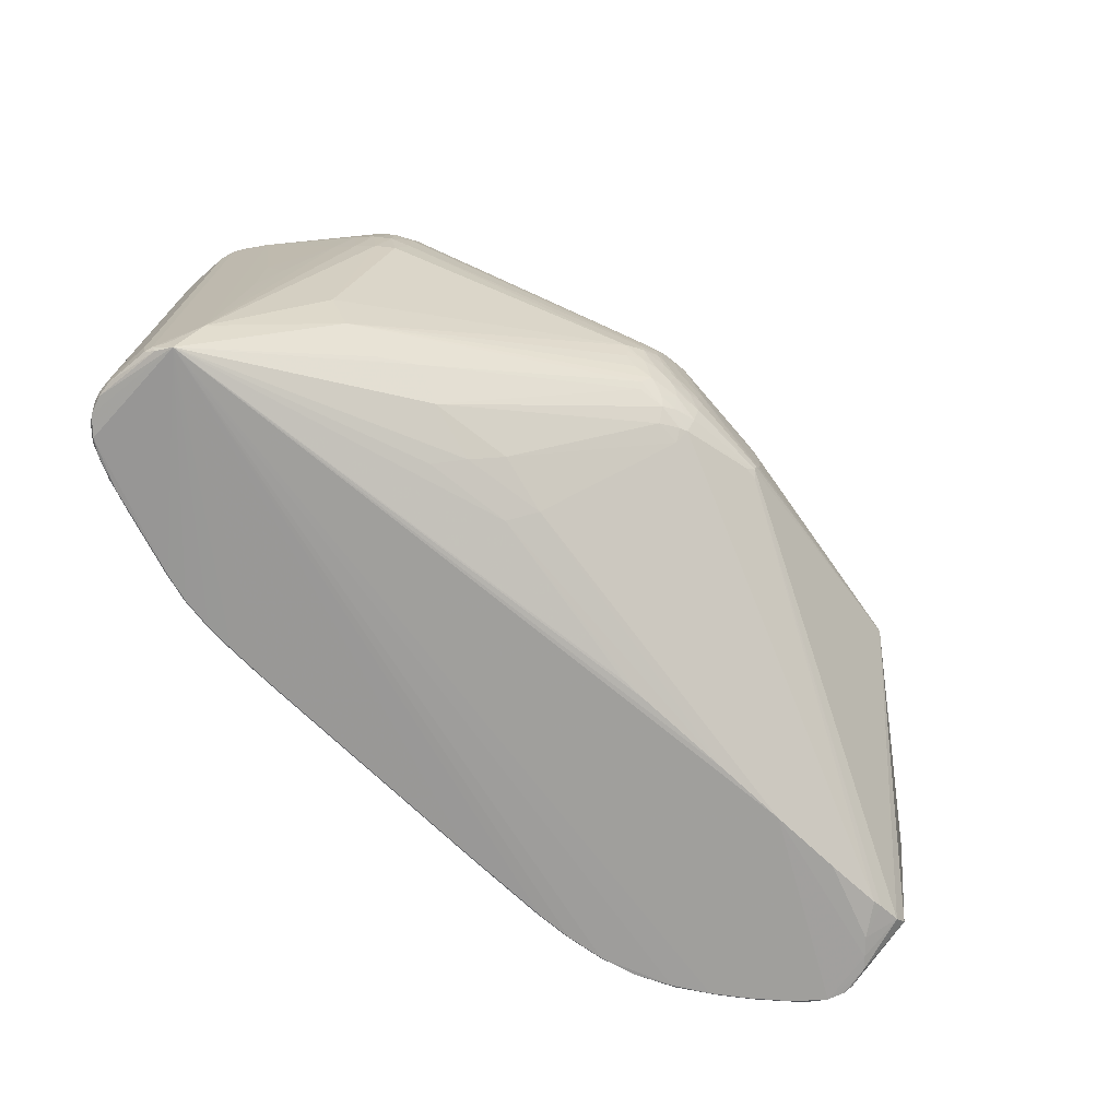
<metadata>
{"format":"obj","ext":"obj","renderer":"f3d","projection":"perspective","resolution":1024,"background":"white","views":[{"elev":-74.0,"azim":-41.3,"up":"+Y"}]}
</metadata>
<code>
v 0.4655 -0.2591 -0.1024
v 0.3269 -0.2581 -0.1861
v 0.1348 -0.2591 -0.2011
v -0.1514 -0.2638 -0.1894
v -0.2541 -0.2656 -0.1818
v -0.3165 -0.2668 -0.1661
v -0.4784 -0.2657 -0.06185
v -0.2969 -0.2239 0.1274
v -0.4616 -0.2325 -0.09999
v -0.04086 -0.1447 0.2639
v -0.4451 -0.06834 0.04923
v -0.447 0.05007 0.05139
v -0.3234 0.1635 0.1829
v -0.274 0.225 -0.1718
v 0.3185 0.2738 -0.1764
v 0.1894 0.2704 -0.1933
v -0.1598 0.2645 -0.1798
v -0.2619 0.2656 -0.1718
v -0.3252 0.2614 -0.1563
v -0.4658 0.2523 -0.09456
v -0.4853 0.2629 -0.05319
v -0.02532 0.01197 0.289
v -0.04326 0.004917 0.2891
v -0.0555 -0.01233 0.2902
v -0.06545 -0.02983 0.2893
v -0.06453 -0.05051 0.2894
v -0.09636 -0.08326 0.2762
v -0.0566 -0.07008 0.2883
v -0.07497 -0.1139 0.2748
v -0.04109 -0.0841 0.2879
v -0.05435 -0.1271 0.2737
v -0.02189 -0.09226 0.2865
v -0.01757 -0.1336 0.2721
v -0.0009308 -0.09031 0.2861
v -0.007546 -0.1586 0.2474
v 0.08808 -0.09722 0.276
v 0.3285 -0.03101 0.2194
v -0.3673 0.0917 0.1648
v -0.4724 -0.2594 -0.005348
v -0.4669 0.2629 0.02764
v -0.4607 0.2794 0.03216
v -0.4804 0.2432 0.003829
v 0.1913 0.193 0.1561
v 0.445 0.2466 -0.1047
v 0.4767 0.247 -0.07711
v 0.4896 0.2542 -0.05571
v 0.3868 0.2524 -0.1448
v 0.4058 0.2727 -0.1307
v 0.1868 0.2501 -0.1947
v 0.2266 0.2506 -0.1942
v 0.2287 0.271 -0.1926
v 0.05679 0.2479 -0.1902
v 0.1093 0.2487 -0.1923
v 0.1126 0.2691 -0.191
v -0.1622 0.2442 -0.181
v -0.2635 0.2483 -0.1732
v -0.1973 0.2502 -0.1791
v -0.1977 0.2639 -0.1779
v -0.3076 0.2619 -0.1623
v -0.4388 0.2412 -0.1127
v -0.394 0.2457 -0.1311
v -0.4435 0.2617 -0.1084
v -0.4809 0.235 -0.07446
v -0.4783 0.2642 -0.07554
v 0.3844 0.2796 -0.141
v 0.2309 0.2781 -0.1896
v 0.1913 0.2774 -0.1905
v -0.1821 0.2712 -0.1759
v -0.4023 0.2667 -0.1242
v 0.2937 0.2519 -0.1896
v -0.4498 0.23 0.05468
v -0.4422 -0.2471 0.04597
v 0.5131 -0.003726 0.06168
v -0.3304 0.07081 0.1869
v 0.2991 0.2796 0.05223
v 0.4418 0.2729 0.04637
v 0.4918 0.2507 0.04398
v 0.4873 -0.2568 -0.08249
v 0.3945 -0.2357 -0.1537
v 0.4141 -0.2559 -0.1404
v 0.2344 -0.2371 -0.2031
v 0.1169 -0.239 -0.2012
v 0.237 -0.2576 -0.2022
v 0.05403 -0.2401 -0.1986
v -0.1893 -0.2645 -0.1875
v -0.301 -0.2515 -0.1723
v -0.2992 -0.2665 -0.172
v -0.3845 -0.2684 -0.1401
v -0.4421 -0.2319 -0.1152
v 0.4993 -0.2536 -0.03949
v 0.4898 -0.2629 -0.07525
v 0.393 -0.2631 -0.1509
v 0.2395 -0.2646 -0.1995
v -0.1735 -0.2713 -0.1858
v -0.2518 -0.2727 -0.1796
v -0.4059 -0.276 -0.1293
v -0.4698 -0.2774 -0.08543
v 0.3178 -0.2379 -0.1934
v 0.3093 -0.2729 0.04215
v 0.4502 -0.2613 0.03661
v 0.4996 -0.2375 0.03506
v 0.09244 -0.2774 0.04977
v 0.08468 0.2777 0.0588
v -0.2774 0.2179 0.1638
v -0.05117 0.2547 0.1547
v -0.1936 -0.2668 0.08887
v -0.1391 -0.2402 0.1377
v -0.3631 -0.1455 0.1267
v -0.07661 -0.01145 0.2849
v -0.0816 -0.06432 0.2855
v -0.09988 -0.07166 0.2782
v -0.07826 -0.09129 0.2808
v -0.08449 -0.1104 0.2722
v -0.06516 -0.1214 0.2759
v -0.03205 -0.1208 0.2784
v -0.028 -0.1376 0.2694
v -0.004633 -0.1317 0.2735
v 0.08351 -0.04287 0.2772
v 0.08594 -0.1229 0.2677
v 0.08218 -0.108 0.2763
v -0.3766 0.04541 0.1507
v -0.3388 0.1767 0.1711
v -0.4695 -0.2816 -0.003671
v -0.4711 0.2738 0.01651
v 0.4675 0.2636 -0.08565
v 0.3674 0.273 -0.1537
v 0.05936 0.2682 -0.1889
v -0.2305 0.2663 -0.1751
v -0.2945 0.2256 -0.1673
v -0.39 0.2601 -0.1316
v -0.4559 0.2569 -0.1022
v -0.4869 0.234 -0.0515
v 0.4901 0.2781 -0.03845
v 0.4889 0.279 -0.04873
v 0.4709 0.2763 -0.08045
v 0.457 0.2762 -0.09267
v 0.3524 0.2783 -0.1603
v 0.3111 0.2788 -0.1769
v 0.2711 0.2775 -0.1864
v -0.1596 0.2699 -0.1784
v -0.325 0.2668 -0.1551
v -0.4255 0.2646 -0.1161
v -0.4707 0.2641 -0.08735
v -0.4496 0.2162 0.05443
v 0.4981 0.05759 0.0679
v 0.4511 0.2701 0.04668
v 0.4921 -0.2293 -0.07543
v 0.4584 -0.2465 -0.1093
v 0.4942 -0.2528 -0.07212
v 0.4258 -0.2298 -0.1331
v 0.4437 -0.2557 -0.1198
v 0.1196 -0.2501 -0.2012
v 0.2796 -0.2575 -0.1976
v 0.05594 -0.2512 -0.1986
v -0.2556 -0.2512 -0.1824
v -0.2873 -0.2297 -0.1756
v -0.2788 -0.2661 -0.1773
v -0.4027 -0.2545 -0.1336
v -0.4581 -0.2559 -0.1038
v -0.4206 -0.2673 -0.1257
v -0.4781 -0.2333 -0.06828
v -0.2851 -0.2717 -0.1749
v -0.4543 -0.2786 -0.1023
v -0.4766 -0.2776 -0.04956
v -0.3063 0.1973 0.1751
v 0.001871 0.2325 0.166
v -0.0541 -0.2331 0.1424
v -0.01286 0.004755 0.2883
v -0.02449 -0.0008388 0.2904
v -0.03707 -0.01733 0.2906
v -0.0373 -0.03364 0.2904
v -0.09579 -0.09426 0.2729
v -0.03234 -0.04496 0.29
v -0.07271 -0.1325 0.2672
v -0.04743 -0.1341 0.2703
v -0.01513 -0.05794 0.289
v 0.0001236 -0.05589 0.2883
v -0.03381 -0.1571 0.2506
v 0.09369 -0.03598 0.2757
v 0.08753 -0.0162 0.2759
v -0.3918 0.06867 0.1326
v -0.3499 0.1315 0.1758
v -0.4516 -0.296 0.02165
v -0.4754 0.2649 0.01489
v 0.4503 0.2636 -0.09994
v 0.4353 0.2727 -0.1102
v 0.1894 0.2613 -0.1943
v 0.2712 0.2721 -0.1879
v 0.05882 0.259 -0.1898
v -0.1601 0.2553 -0.1807
v -0.2872 0.2623 -0.1677
v -0.4269 0.256 -0.1172
v -0.3309 0.1177 0.1859
v 0.4756 -0.2465 -0.09496
v 0.4525 -0.2295 -0.1134
v 0.4974 -0.2374 -0.06469
v 0.4794 -0.2592 -0.09023
v 0.3616 -0.2474 -0.1718
v 0.3758 -0.2566 -0.1634
v 0.1981 -0.2489 -0.2036
v 0.1983 -0.2581 -0.203
v 0.06517 -0.2602 -0.1985
v -0.1472 -0.2547 -0.1902
v -0.2252 -0.2507 -0.1857
v -0.2668 -0.2283 -0.18
v -0.2234 -0.2651 -0.1851
v -0.4248 -0.2411 -0.1242
v -0.4484 -0.2557 -0.1116
v -0.4791 -0.2298 -0.05688
v 0.4998 -0.2378 -0.05379
v 0.361 -0.262 -0.1702
v 0.3197 -0.2632 -0.1868
v 0.2796 -0.2629 -0.1963
v -0.1511 -0.2693 -0.1882
v -0.2537 -0.271 -0.1807
v -0.3162 -0.2723 -0.165
v -0.4169 -0.2746 -0.1259
v -0.4644 -0.2734 -0.09492
v 0.4595 -0.2583 0.03703
v -0.08392 0.2439 0.1624
v -0.2255 -0.2387 0.1318
v -0.2602 -0.214 0.1464
v -0.3397 -0.1922 0.126
v -0.2898 0.181 0.1853
v -0.06413 -0.0006679 0.2857
v -0.04595 -0.002853 0.2902
v -0.07875 -0.02378 0.2858
v -0.08339 -0.04478 0.2853
v -0.0819 -0.05341 0.286
v -0.05914 -0.03749 0.2901
v -0.07638 -0.07666 0.2844
v -0.05526 -0.05517 0.2896
v -0.06551 -0.09223 0.2837
v -0.05568 -0.1017 0.2838
v -0.044 -0.07129 0.2889
v -0.04584 -0.1051 0.2836
v -0.03802 -0.1098 0.2823
v -0.02876 -0.08103 0.2881
v -0.06937 -0.1398 0.2617
v -0.01932 -0.1131 0.2815
v -0.005395 -0.1128 0.2816
v -0.009401 -0.08447 0.2872
v -0.01374 -0.1497 0.2593
v 0.007338 -0.07497 0.2863
v -0.004859 -0.1465 0.2618
v 0.09213 -0.0712 0.2758
v 0.08074 -0.1172 0.2741
v 0.07172 -0.1236 0.27
v 0.07637 -0.00881 0.2759
v 0.3243 -0.02497 0.2203
v -0.3808 0.1088 0.149
v -0.3638 0.1459 0.1621
v -0.4583 -0.2795 0.01774
v -0.4668 -0.2813 0.004921
v -0.4622 -0.2902 0.006213
v -0.4781 0.2655 0.006319
v 0.4638 0.2467 -0.08947
v 0.4789 0.2738 -0.0728
v 0.486 0.2697 -0.06258
v 0.4845 0.2463 -0.06675
v 0.4182 0.2468 -0.1244
v 0.3929 0.2636 -0.1402
v 0.4257 0.2635 -0.1184
v 0.2283 0.2618 -0.1936
v 0.1117 0.2599 -0.1919
v -0.2331 0.2489 -0.1766
v -0.2068 0.2324 -0.1788
v -0.3089 0.2468 -0.1632
v -0.2882 0.2477 -0.1687
v -0.3247 0.2475 -0.1576
v -0.4544 0.2265 -0.1041
v -0.4843 0.2559 -0.06401
v -0.4852 0.2193 -0.06001
v -0.4748 0.2351 -0.08491
v 0.492 0.2542 -0.04481
v 0.491 0.2695 -0.02994
v -0.4863 0.2509 -0.0405
v 0.4616 0.278 0.01212
v 0.4759 0.2783 -0.004118
v 0.4857 0.2784 -0.01637
v 0.4812 0.2798 -0.06534
v 0.4542 0.2798 -0.0918
v 0.4239 0.278 -0.1167
v 0.3914 0.2781 -0.1383
v 0.4169 0.2797 -0.1197
v 0.3477 0.2795 -0.1608
v 0.2716 0.2787 -0.1853
v 0.2291 0.2765 -0.191
v 0.1898 0.2757 -0.192
v 0.09006 0.2757 -0.1873
v 0.115 0.2745 -0.1897
v 0.04584 0.2733 -0.1869
v -0.1974 0.2693 -0.1765
v -0.2499 0.27 -0.1711
v -0.3073 0.2673 -0.1611
v -0.2849 0.2694 -0.1662
v -0.3892 0.2654 -0.1307
v -0.323 0.2686 -0.1543
v -0.4454 0.2657 -0.1055
v -0.4841 0.2636 -0.03561
v 0.3146 0.2513 -0.1862
v 0.5032 -0.07484 0.06138
v -0.3507 0.08155 0.178
v -0.3599 0.04022 0.1672
v -0.3428 0.03821 0.1795
v 0.2186 0.2788 0.05541
v 0.3796 0.2781 0.04903
v 0.478 0.2627 0.04467
v 0.4843 -0.2299 -0.08582
v 0.4714 -0.2295 -0.09817
v 0.4338 -0.2465 -0.1277
v 0.401 -0.2468 -0.1495
v 0.1953 -0.2378 -0.2036
v 0.2364 -0.2483 -0.203
v -0.1977 -0.2371 -0.1876
v -0.1569 -0.2437 -0.1898
v -0.1896 -0.2553 -0.1881
v -0.3097 -0.2397 -0.1692
v -0.2803 -0.2515 -0.1778
v -0.387 -0.2419 -0.1397
v -0.319 -0.2581 -0.1658
v -0.4671 -0.2479 -0.09373
v -0.4732 -0.2483 -0.08328
v -0.4785 -0.2569 -0.04945
v 0.4702 -0.2646 0.002211
v 0.4845 -0.2639 -0.01402
v 0.4943 -0.2632 -0.02626
v 0.4986 -0.262 -0.04831
v 0.4974 -0.2626 -0.05862
v 0.4628 -0.2628 -0.1017
v 0.4325 -0.2611 -0.1265
v 0.4255 -0.2629 -0.1296
v 0.4 -0.2615 -0.1481
v 0.3563 -0.2634 -0.1707
v 0.2802 -0.2641 -0.1952
v 0.2376 -0.2631 -0.2009
v 0.2005 -0.2651 -0.2004
v 0.1984 -0.2635 -0.2018
v 0.1114 -0.2649 -0.1992
v 0.1018 -0.2668 -0.1973
v -0.1889 -0.2699 -0.1864
v -0.2208 -0.2721 -0.1827
v -0.223 -0.2705 -0.184
v -0.3144 -0.274 -0.1642
v -0.2849 -0.2733 -0.1736
v -0.3835 -0.2738 -0.1394
v -0.4356 -0.2679 -0.1188
v -0.4405 -0.2769 -0.1131
v -0.4521 -0.2725 -0.1078
v -0.4753 -0.2786 -0.06644
v -0.476 -0.2698 -0.07361
v 0.34 -0.2256 -0.1856
v 0.3337 -0.2346 -0.1875
v 0.298 -0.232 -0.1991
v 0.2303 -0.2748 0.04532
v 0.3883 -0.2687 0.03904
v 0.4862 -0.25 0.03531
v -0.3146 0.2093 0.1613
v -0.01093 0.2427 0.1621
v -0.01347 0.2508 0.1558
v -0.04352 0.2463 0.1618
v -0.09273 0.25 0.1556
v -0.1009 -0.2645 0.09328
v -0.07938 -0.2504 0.1196
v -0.1676 -0.2549 0.1139
v -0.4181 -0.01623 0.09161
v -0.4334 0.03905 0.07185
v -0.4318 -0.06516 0.06995
v -0.2713 0.2041 0.1768
v 0.1195 -0.2772 0.04857
f 73 77 145
f 73 145 37
f 37 77 250
f 37 145 77
f 111 108 223
f 305 108 111
f 181 121 251
f 76 359 146
f 146 359 43
f 250 43 249
f 249 43 22
f 308 43 250
f 250 77 308
f 308 146 43
f 86 319 87
f 42 324 39
f 230 25 26
f 38 251 121
f 103 41 105
f 307 75 105
f 42 256 277
f 132 324 277
f 277 324 42
f 132 277 21
f 164 39 324
f 183 345 95
f 344 345 183
f 22 43 166
f 166 359 22
f 43 359 166
f 360 359 76
f 76 307 360
f 360 307 105
f 180 249 22
f 250 249 180
f 22 369 224
f 224 369 165
f 224 23 22
f 105 41 362
f 165 369 104
f 104 362 41
f 74 193 303
f 228 193 74
f 303 305 74
f 74 305 111
f 227 193 228
f 303 193 182
f 182 38 303
f 170 169 226
f 226 169 22
f 22 23 226
f 163 97 218
f 183 97 163
f 163 344 183
f 96 344 163
f 299 143 41
f 73 37 302
f 302 101 73
f 37 101 302
f 37 247 357
f 357 101 37
f 101 357 327
f 354 301 98
f 181 251 71
f 71 367 181
f 72 121 181
f 183 223 72
f 72 223 108
f 8 223 183
f 8 174 223
f 111 110 229
f 229 74 111
f 228 74 229
f 229 227 228
f 25 227 229
f 26 25 229
f 229 110 26
f 364 35 107
f 364 363 355
f 355 363 370
f 355 370 183
f 306 75 41
f 41 103 306
f 105 75 306
f 306 103 105
f 280 308 77
f 41 21 124
f 39 164 123
f 209 324 132
f 350 97 183
f 161 63 323
f 273 161 132
f 273 63 161
f 41 143 64
f 64 21 41
f 342 94 183
f 183 95 342
f 87 319 157
f 3 200 201
f 152 200 3
f 340 339 337
f 183 94 340
f 340 337 183
f 101 327 328
f 220 369 22
f 105 362 220
f 220 104 369
f 362 104 220
f 22 169 168
f 168 180 22
f 169 180 168
f 23 224 13
f 13 227 109
f 193 227 13
f 13 182 193
f 13 224 165
f 41 165 358
f 358 104 41
f 165 104 358
f 25 230 24
f 24 230 170
f 170 226 24
f 109 227 24
f 24 227 25
f 24 226 23
f 356 35 99
f 364 355 99
f 183 91 99
f 99 355 183
f 159 9 20
f 321 318 86
f 321 86 87
f 55 315 57
f 55 316 315
f 319 86 156
f 319 14 205
f 14 56 205
f 219 357 247
f 330 91 183
f 252 71 251
f 251 38 252
f 38 182 252
f 41 71 252
f 184 256 42
f 184 124 256
f 42 39 184
f 41 124 184
f 108 305 304
f 304 72 108
f 121 72 304
f 304 38 121
f 304 305 303
f 303 38 304
f 181 367 366
f 366 72 181
f 367 12 368
f 368 366 367
f 72 366 368
f 223 113 172
f 223 174 114
f 114 113 223
f 174 175 114
f 174 8 222
f 183 221 222
f 222 8 183
f 10 175 174
f 183 370 102
f 102 363 183
f 370 363 102
f 365 221 183
f 365 107 221
f 365 363 364
f 364 107 365
f 278 307 76
f 76 146 278
f 146 308 278
f 41 75 281
f 281 282 41
f 133 280 77
f 283 282 136
f 256 124 300
f 300 124 21
f 300 277 256
f 300 21 277
f 39 123 254
f 254 184 39
f 12 184 254
f 161 323 351
f 97 350 351
f 351 323 97
f 322 323 63
f 218 97 322
f 97 323 322
f 322 159 218
f 322 9 159
f 272 273 132
f 63 273 272
f 132 21 272
f 21 64 272
f 272 64 63
f 215 95 345
f 345 344 162
f 344 216 162
f 162 216 87
f 87 157 162
f 162 215 345
f 157 215 162
f 346 344 96
f 346 216 344
f 338 339 3
f 3 201 338
f 337 339 338
f 338 201 83
f 46 275 210
f 210 275 73
f 73 101 90
f 101 328 90
f 90 210 73
f 328 210 90
f 361 220 22
f 22 359 361
f 105 220 361
f 361 360 105
f 359 360 361
f 179 37 250
f 250 180 179
f 179 180 169
f 120 36 177
f 120 247 37
f 37 36 120
f 225 13 109
f 23 13 225
f 109 24 225
f 225 24 23
f 119 248 100
f 247 248 119
f 100 219 119
f 119 219 247
f 167 35 364
f 364 99 167
f 167 99 35
f 91 327 326
f 326 99 91
f 326 327 357
f 170 230 171
f 171 169 170
f 69 299 41
f 41 298 69
f 61 130 270
f 88 321 6
f 6 346 88
f 216 346 6
f 87 216 6
f 6 321 87
f 94 342 341
f 202 152 3
f 3 339 202
f 316 84 203
f 57 315 267
f 267 266 57
f 315 266 267
f 269 56 14
f 269 14 319
f 319 156 269
f 269 156 129
f 270 130 19
f 91 330 197
f 2 212 98
f 2 211 212
f 212 211 334
f 334 335 212
f 183 335 334
f 98 301 352
f 301 47 352
f 352 47 79
f 367 71 144
f 144 12 367
f 71 184 144
f 144 184 12
f 182 13 122
f 122 252 182
f 41 252 122
f 122 165 41
f 122 13 165
f 40 71 41
f 41 184 40
f 40 184 71
f 11 368 12
f 12 254 11
f 72 368 11
f 11 254 72
f 111 223 27
f 223 172 27
f 31 114 175
f 174 222 239
f 239 10 174
f 239 222 221
f 221 10 239
f 245 248 247
f 247 117 245
f 100 248 245
f 245 356 100
f 245 35 356
f 175 10 116
f 116 245 117
f 10 245 116
f 178 10 221
f 221 107 178
f 178 107 35
f 183 363 106
f 106 365 183
f 363 365 106
f 308 280 279
f 279 278 308
f 279 281 75
f 280 281 279
f 75 307 279
f 307 278 279
f 136 282 135
f 282 281 135
f 135 125 136
f 258 135 281
f 258 260 45
f 45 125 258
f 125 135 258
f 276 77 73
f 276 133 77
f 73 275 276
f 275 133 276
f 134 281 280
f 280 133 134
f 134 275 46
f 134 133 275
f 82 53 49
f 81 50 354
f 301 354 70
f 354 50 70
f 70 188 301
f 301 137 126
f 41 282 65
f 263 44 261
f 301 188 139
f 139 138 301
f 15 137 301
f 301 138 15
f 15 138 137
f 183 72 253
f 253 254 183
f 72 254 253
f 183 254 255
f 255 254 123
f 255 123 164
f 255 350 183
f 164 350 255
f 161 351 7
f 132 161 7
f 7 209 132
f 324 209 7
f 7 164 324
f 7 350 164
f 7 351 350
f 274 322 63
f 143 20 274
f 274 20 9
f 9 322 274
f 274 64 143
f 63 64 274
f 343 342 95
f 95 215 343
f 343 341 342
f 85 341 343
f 155 157 319
f 319 205 155
f 155 205 56
f 56 266 155
f 329 210 328
f 329 91 149
f 329 327 91
f 329 328 327
f 246 36 37
f 37 179 246
f 177 36 246
f 356 99 325
f 99 326 325
f 100 356 325
f 325 219 100
f 357 219 325
f 325 326 357
f 17 140 127
f 189 17 127
f 290 140 68
f 41 290 68
f 290 291 292
f 292 140 290
f 291 127 292
f 127 140 292
f 299 69 142
f 158 321 88
f 207 60 158
f 60 61 158
f 88 346 217
f 217 346 96
f 143 299 131
f 131 20 143
f 214 202 339
f 94 341 214
f 214 340 94
f 339 340 214
f 315 316 317
f 316 203 317
f 4 203 202
f 202 214 4
f 85 317 4
f 4 317 203
f 4 341 85
f 4 214 341
f 154 84 82
f 154 203 84
f 82 152 154
f 152 202 154
f 202 203 154
f 268 269 129
f 59 269 268
f 268 156 86
f 129 156 268
f 86 318 268
f 268 318 270
f 270 19 268
f 268 19 59
f 149 91 78
f 91 197 78
f 1 197 330
f 336 338 83
f 337 338 336
f 83 354 153
f 153 336 83
f 153 354 98
f 92 334 211
f 211 333 92
f 92 333 332
f 183 334 92
f 92 330 183
f 332 330 92
f 353 2 98
f 98 352 353
f 211 2 353
f 353 352 211
f 211 352 198
f 112 172 113
f 112 27 172
f 111 27 112
f 112 110 111
f 110 233 234
f 234 112 114
f 233 112 234
f 243 245 10
f 10 178 243
f 35 245 243
f 243 178 35
f 33 116 117
f 259 258 281
f 281 134 259
f 259 134 46
f 46 260 259
f 260 258 259
f 54 127 291
f 200 81 314
f 83 201 314
f 314 201 200
f 314 354 83
f 314 81 354
f 313 81 200
f 313 49 50
f 50 81 313
f 82 49 313
f 313 152 82
f 200 152 313
f 282 283 285
f 285 65 282
f 48 126 284
f 283 48 284
f 284 126 137
f 137 65 284
f 284 285 283
f 65 285 284
f 41 65 286
f 137 138 286
f 286 65 137
f 186 48 283
f 186 263 48
f 186 283 136
f 48 263 262
f 262 126 48
f 261 47 262
f 262 263 261
f 262 47 301
f 301 126 262
f 67 290 41
f 41 66 67
f 67 291 290
f 288 139 188
f 288 66 139
f 288 67 66
f 5 215 157
f 157 155 5
f 196 329 149
f 210 329 196
f 46 210 196
f 177 246 118
f 118 246 179
f 169 177 118
f 118 179 169
f 52 189 53
f 52 53 82
f 82 84 52
f 52 84 316
f 316 55 52
f 190 55 57
f 17 189 190
f 190 52 55
f 189 52 190
f 41 68 294
f 192 142 130
f 130 61 192
f 192 61 60
f 160 347 207
f 207 158 160
f 160 158 88
f 88 217 160
f 160 217 347
f 320 158 61
f 270 318 320
f 320 61 270
f 318 321 320
f 321 158 320
f 347 217 348
f 96 163 348
f 348 217 96
f 159 20 271
f 20 131 271
f 271 131 60
f 297 19 130
f 130 142 297
f 297 142 69
f 149 78 147
f 147 196 149
f 147 260 46
f 46 196 147
f 194 125 45
f 194 78 197
f 197 1 194
f 194 1 148
f 261 44 150
f 150 47 261
f 79 47 150
f 331 330 332
f 331 1 330
f 332 333 331
f 337 336 93
f 183 337 93
f 93 335 183
f 336 153 213
f 335 93 213
f 213 93 336
f 212 335 213
f 98 212 213
f 213 153 98
f 199 198 352
f 199 333 211
f 211 198 199
f 113 114 29
f 29 112 113
f 114 112 29
f 231 233 110
f 110 112 231
f 231 112 233
f 265 49 53
f 53 189 265
f 265 189 127
f 127 54 265
f 287 286 138
f 138 139 287
f 139 66 287
f 287 66 41
f 41 286 287
f 188 70 51
f 51 288 188
f 206 343 215
f 215 5 206
f 85 343 206
f 206 317 85
f 296 298 41
f 41 294 296
f 296 295 298
f 57 266 58
f 58 190 57
f 17 190 58
f 293 68 140
f 293 294 68
f 140 17 293
f 17 58 293
f 142 192 62
f 299 142 62
f 62 131 299
f 60 131 62
f 62 192 60
f 349 348 163
f 347 348 349
f 218 159 349
f 349 163 218
f 89 271 60
f 207 347 89
f 89 60 207
f 19 297 141
f 59 19 141
f 141 295 59
f 298 295 141
f 141 69 298
f 141 297 69
f 309 194 45
f 78 194 309
f 309 147 78
f 45 260 309
f 260 147 309
f 125 257 185
f 136 125 185
f 185 186 136
f 44 263 185
f 263 186 185
f 310 194 148
f 148 185 310
f 310 185 257
f 125 194 310
f 310 257 125
f 195 150 44
f 44 185 195
f 195 185 148
f 148 1 151
f 1 331 151
f 26 110 28
f 110 234 28
f 234 30 28
f 235 28 30
f 264 70 50
f 264 51 70
f 49 265 187
f 187 265 54
f 50 49 187
f 187 264 50
f 67 288 289
f 288 51 289
f 291 67 289
f 315 317 204
f 317 206 204
f 204 5 155
f 204 206 5
f 204 266 315
f 204 155 266
f 59 295 191
f 295 296 191
f 191 269 59
f 56 269 191
f 294 293 128
f 128 293 58
f 128 58 266
f 159 271 208
f 271 89 208
f 208 349 159
f 347 349 208
f 208 89 347
f 311 195 148
f 150 195 311
f 148 151 311
f 232 230 26
f 26 28 232
f 28 235 232
f 232 235 173
f 232 171 230
f 173 171 232
f 244 120 177
f 177 34 244
f 244 34 120
f 242 34 177
f 247 120 241
f 120 34 241
f 241 117 247
f 16 289 51
f 51 264 16
f 264 187 16
f 16 187 54
f 16 54 291
f 291 289 16
f 56 191 18
f 18 266 56
f 18 128 266
f 18 191 296
f 18 296 294
f 294 128 18
f 79 150 312
f 150 311 312
f 312 352 79
f 312 199 352
f 238 235 30
f 117 241 115
f 114 31 115
f 115 33 117
f 115 31 175
f 175 116 115
f 116 33 115
f 32 241 34
f 34 242 32
f 32 238 30
f 242 238 32
f 80 312 311
f 80 331 333
f 333 199 80
f 199 312 80
f 80 151 331
f 80 311 151
f 173 235 176
f 235 238 176
f 176 177 169
f 176 242 177
f 176 238 242
f 169 171 176
f 176 171 173
f 240 115 241
f 240 237 115
f 241 32 236
f 236 240 241
f 237 240 236
f 236 234 114
f 236 30 234
f 236 32 30
f 114 115 236
f 115 237 236

</code>
